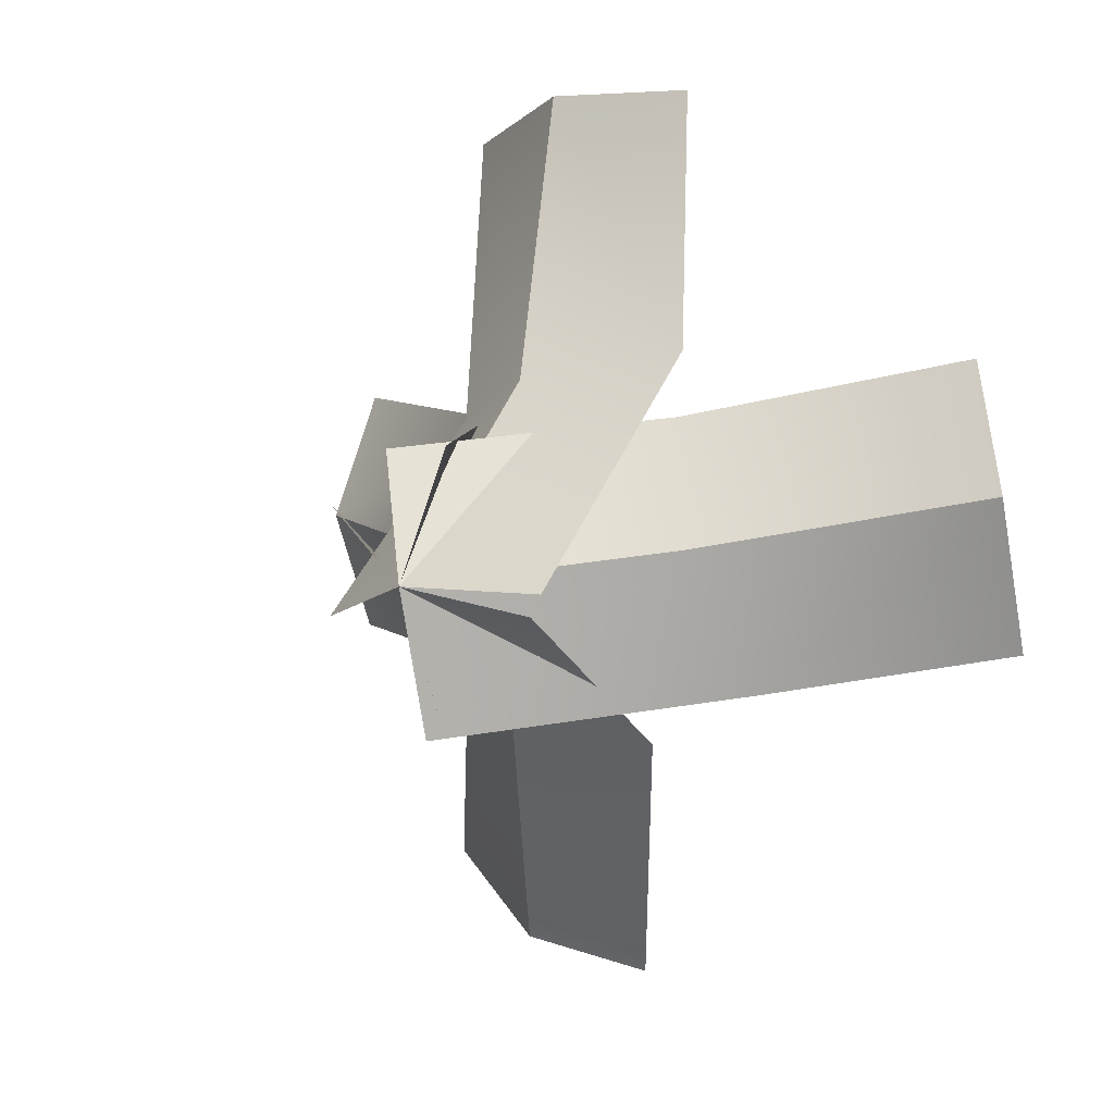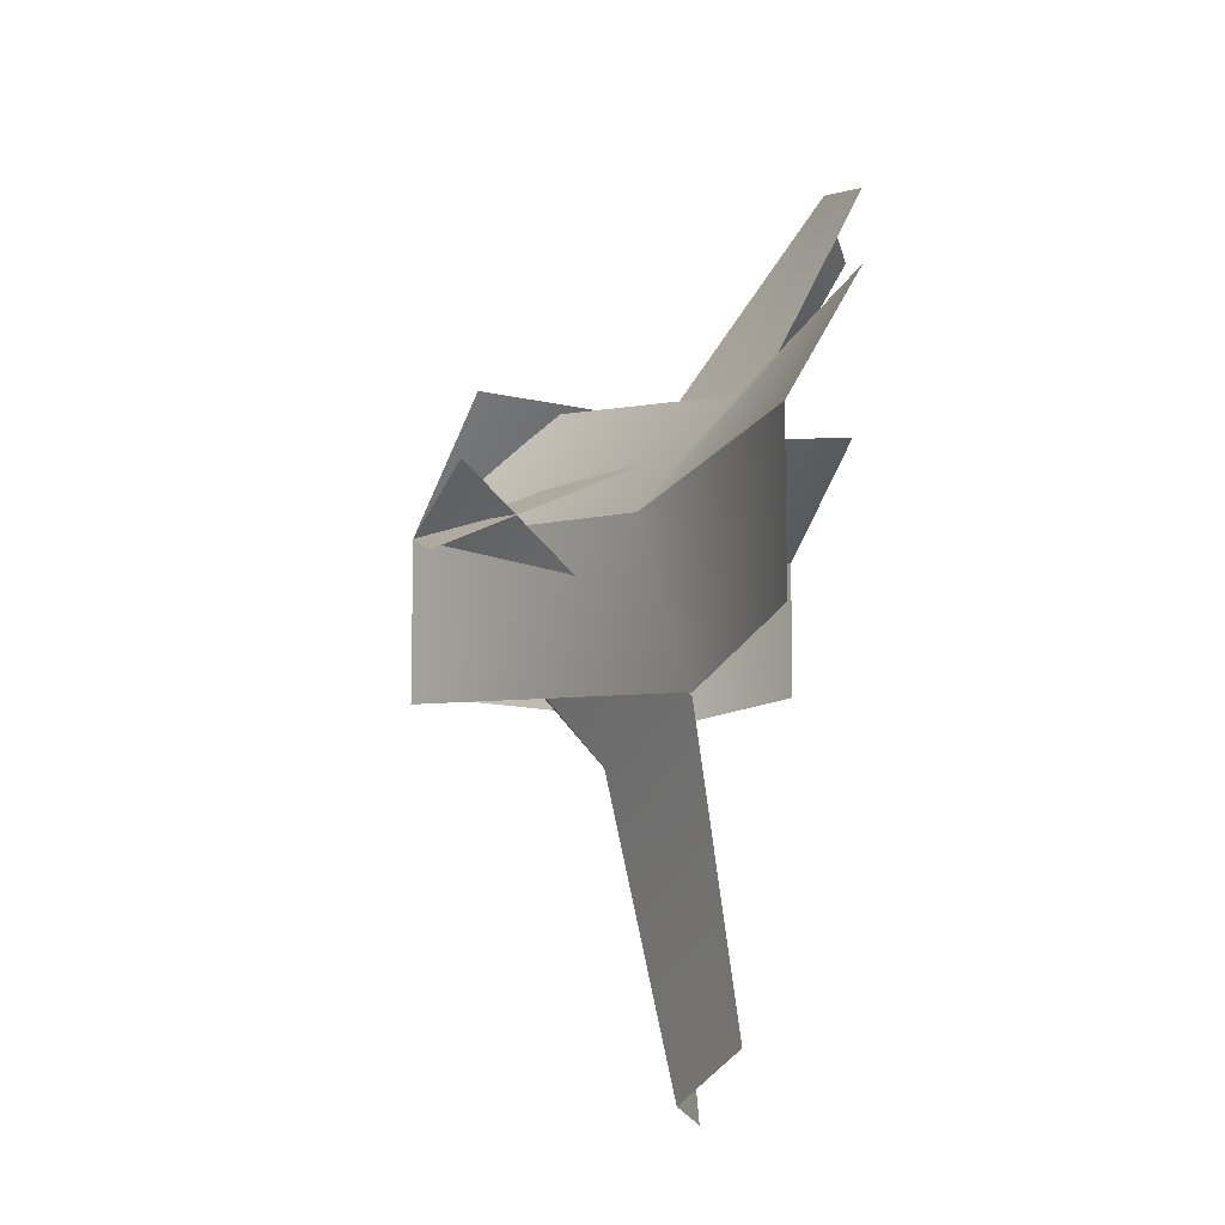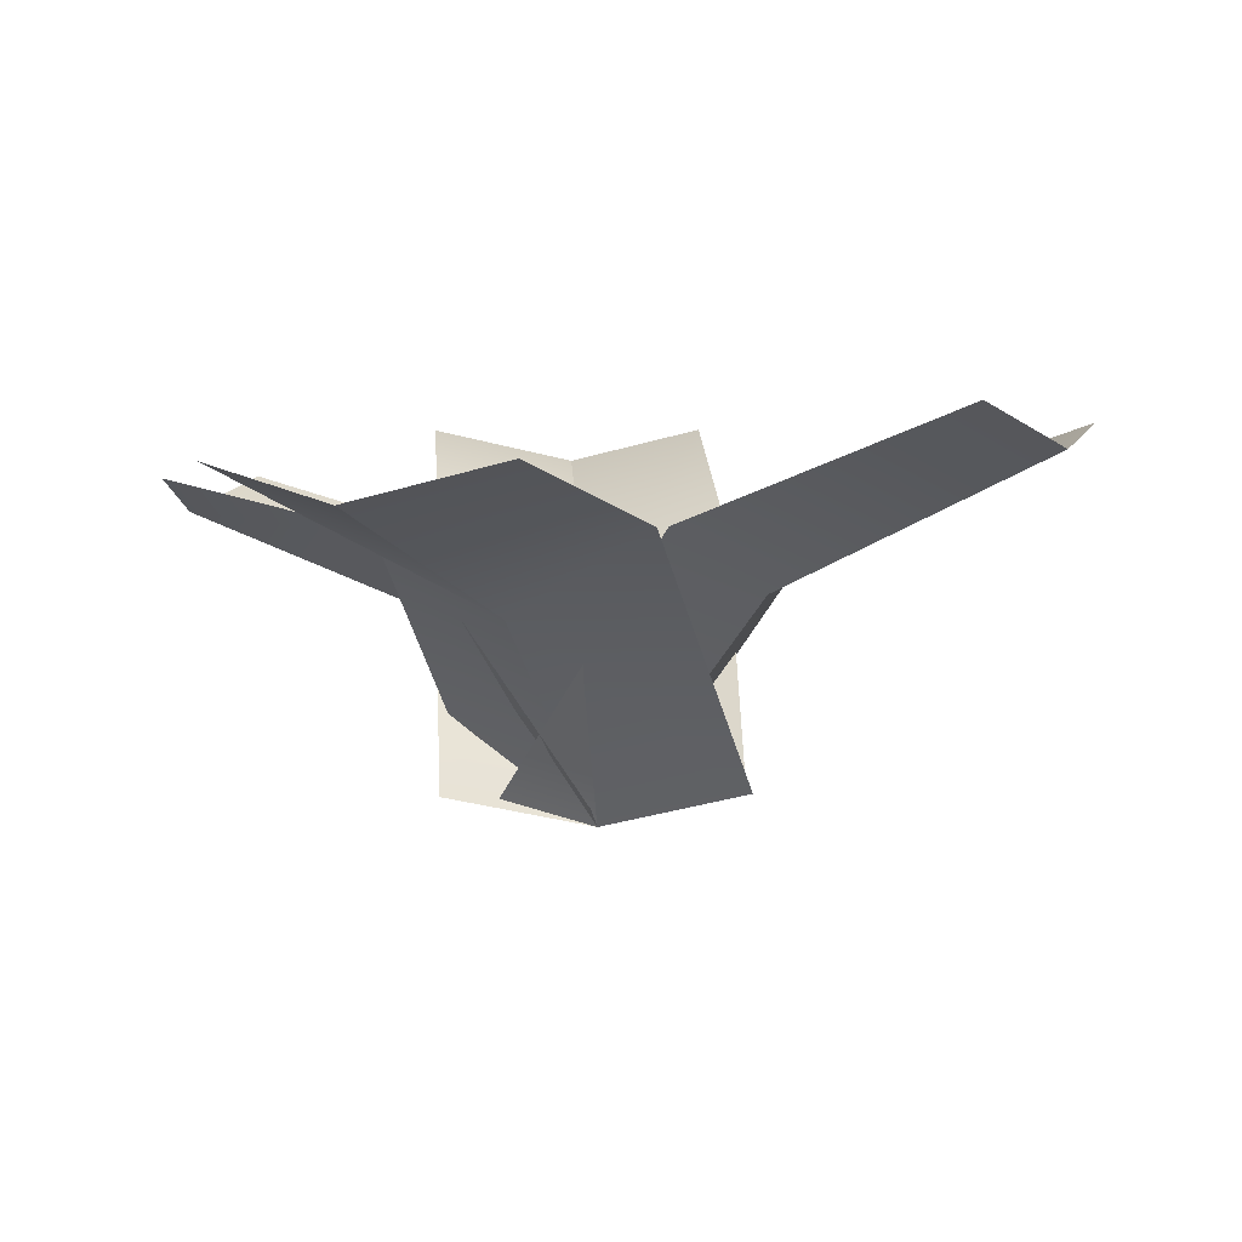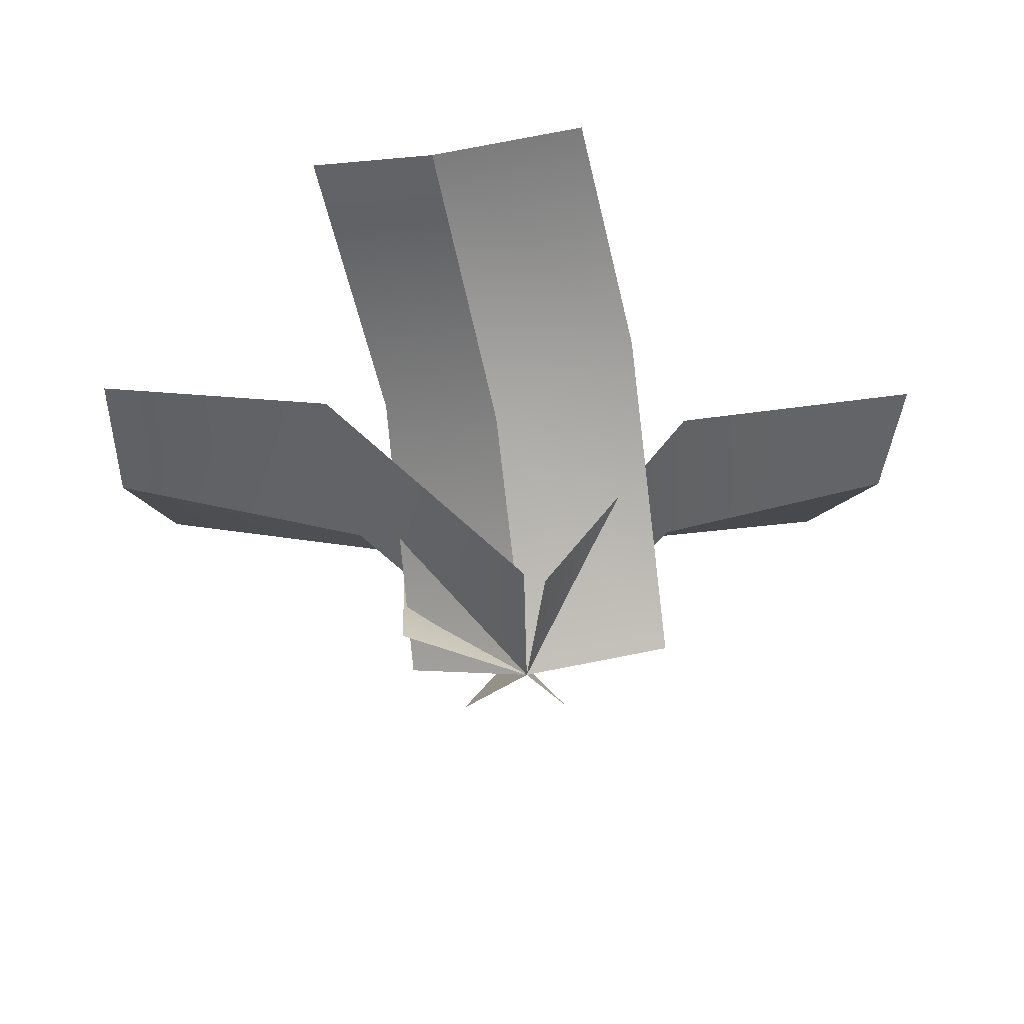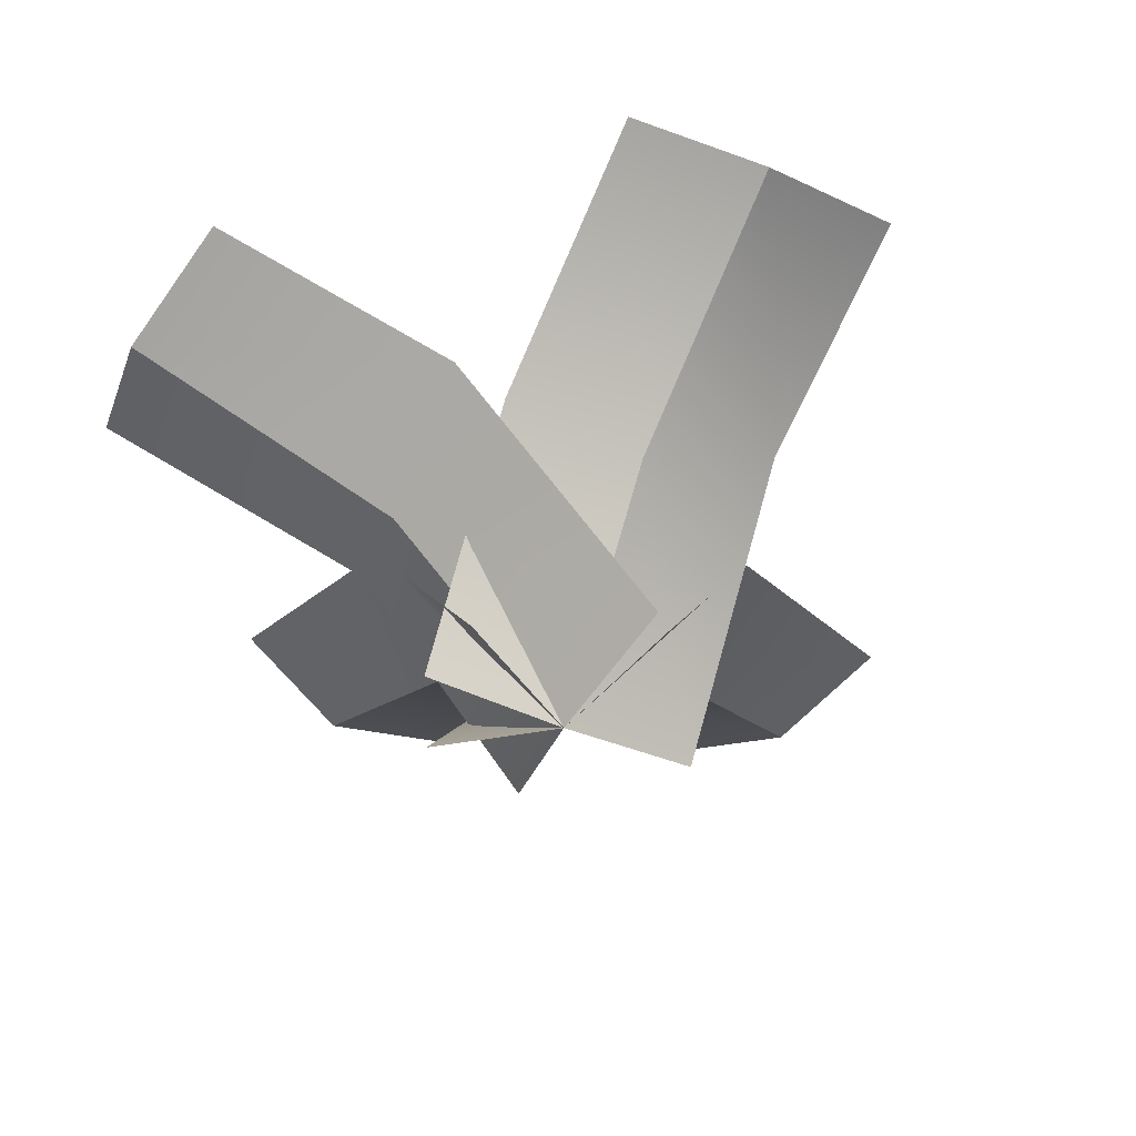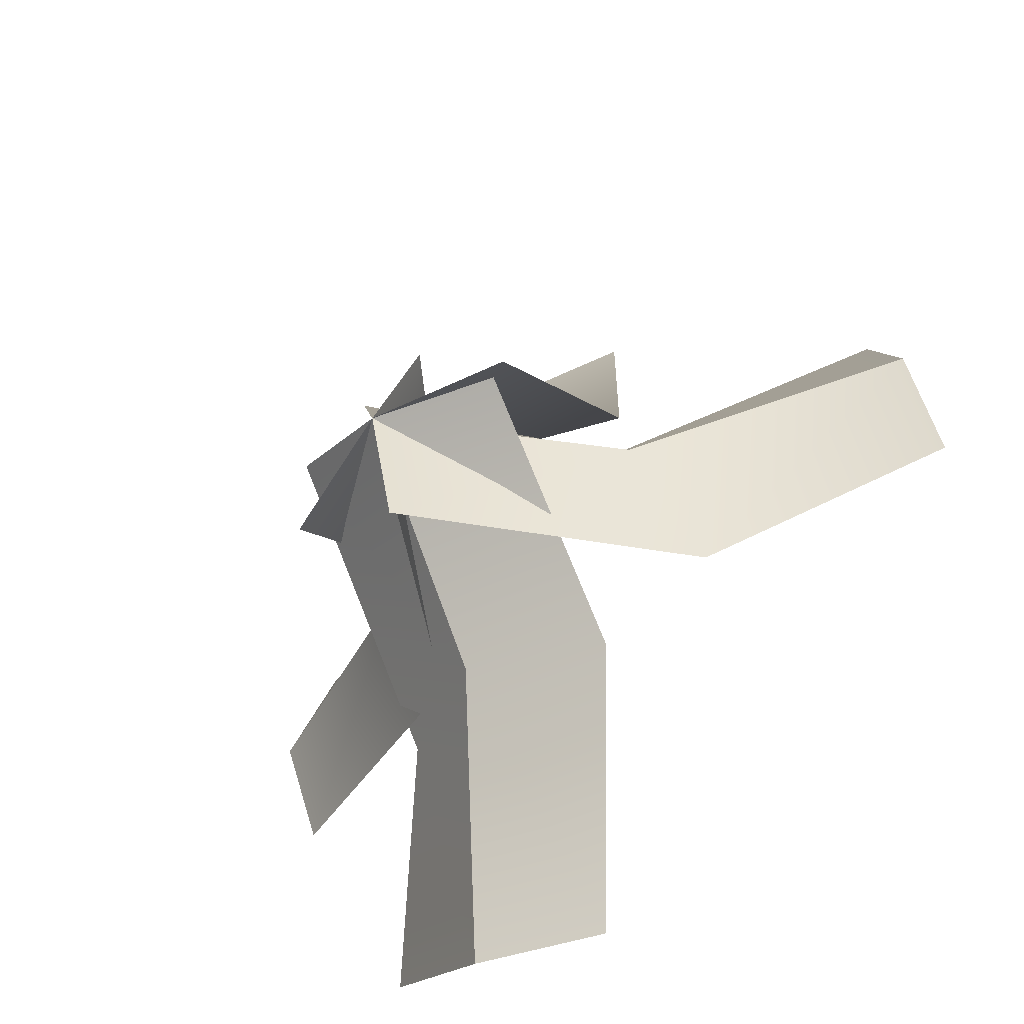
<metadata>
{"format":"obj","ext":"obj","renderer":"f3d","projection":"perspective","resolution":1024,"background":"white","views":[{"elev":5.7,"azim":41.8,"up":"+Z"},{"elev":79.3,"azim":103.4,"up":"+Z"},{"elev":2.6,"azim":15.3,"up":"+Y"},{"elev":-33.6,"azim":91.1,"up":"+Y"},{"elev":-47.5,"azim":53.1,"up":"+Y"},{"elev":-54.9,"azim":40.2,"up":"+Z"}]}
</metadata>
<code>
v -0.2695 0.6215 0.02038
v -0.7297 0.8028 0.04934
v -0.6979 0.8671 -0.1819
v -0.2262 0.729 -0.2109
v 0 0.264 0
v 0.03182 0.3283 -0.2312
v -0.2485 0.7592 0.2681
v -0.6705 0.8606 0.2938
v -0.7297 0.8028 0.04934
v -0.2695 0.6215 0.02038
v 0.0592 0.3218 0.2445
v 0 0.264 0
v -0.05451 0.6342 0.3488
v -0.1363 0.8177 0.8786
v -0.3794 0.8815 0.8007
v -0.2968 0.7432 0.2651
v 0 0.264 0
v -0.2431 0.3278 -0.0779
v 0.2101 0.7823 0.4041
v 0.1369 0.8829 0.8799
v -0.1363 0.8177 0.8786
v -0.05451 0.6342 0.3488
v 0.2731 0.3292 0.001274
v 0 0.264 0
v 0.3095 0.6677 0.05434
v 0.8132 0.9043 0.1609
v 0.7117 0.9748 0.3931
v 0.1982 0.7826 0.2825
v 0 0.264 0
v -0.1015 0.3346 0.2323
v 0.3714 0.8043 -0.215
v 0.8295 0.953 -0.1152
v 0.8132 0.9043 0.1609
v 0.3095 0.6677 0.05434
v 0.01626 0.3127 -0.2761
v 0 0.264 0
v -0.1054 0.6667 -0.2974
v -0.2758 0.9013 -0.7842
v -0.02289 0.9627 -0.8232
v 0.1507 0.7726 -0.3266
v 0 0.264 0
v 0.2529 0.3255 -0.03897
v -0.3615 0.8135 -0.2085
v -0.5162 0.9603 -0.6517
v -0.2758 0.9013 -0.7842
v -0.1054 0.6667 -0.2974
v -0.2405 0.323 0.1325
v 0 0.264 0
v -0.2695 0.6215 0.02038
v -0.2262 0.729 -0.2109
v -0.6979 0.8671 -0.1819
v -0.7297 0.8028 0.04934
v 0 0.264 0
v 0.03182 0.3283 -0.2312
v -0.2485 0.7592 0.2681
v -0.2695 0.6215 0.02038
v -0.7297 0.8028 0.04934
v -0.6705 0.8606 0.2938
v 0.0592 0.3218 0.2445
v 0 0.264 0
v -0.05451 0.6342 0.3488
v -0.2968 0.7432 0.2651
v -0.3794 0.8815 0.8007
v -0.1363 0.8177 0.8786
v 0 0.264 0
v -0.2431 0.3278 -0.0779
v 0.2101 0.7823 0.4041
v -0.05451 0.6342 0.3488
v -0.1363 0.8177 0.8786
v 0.1369 0.8829 0.8799
v 0.2731 0.3292 0.001274
v 0 0.264 0
v 0.3095 0.6677 0.05434
v 0.1982 0.7826 0.2825
v 0.7117 0.9748 0.3931
v 0.8132 0.9043 0.1609
v 0 0.264 0
v -0.1015 0.3346 0.2323
v 0.3714 0.8043 -0.215
v 0.3095 0.6677 0.05434
v 0.8132 0.9043 0.1609
v 0.8295 0.953 -0.1152
v 0.01626 0.3127 -0.2761
v 0 0.264 0
v -0.1054 0.6667 -0.2974
v 0.1507 0.7726 -0.3266
v -0.02289 0.9627 -0.8232
v -0.2758 0.9013 -0.7842
v 0 0.264 0
v 0.2529 0.3255 -0.03897
v -0.3615 0.8135 -0.2085
v -0.1054 0.6667 -0.2974
v -0.2758 0.9013 -0.7842
v -0.5162 0.9603 -0.6517
v -0.2405 0.323 0.1325
v 0 0.264 0
g Carrot2_Alpha_1370_244
f 1 3 2
f 1 4 3
f 5 4 1
f 5 6 4
f 7 9 8
f 7 10 9
f 11 10 7
f 11 12 10
f 13 15 14
f 13 16 15
f 17 16 13
f 17 18 16
f 19 21 20
f 19 22 21
f 23 22 19
f 23 24 22
f 25 27 26
f 25 28 27
f 29 28 25
f 29 30 28
f 31 33 32
f 31 34 33
f 35 34 31
f 35 36 34
f 37 39 38
f 37 40 39
f 41 40 37
f 41 42 40
f 43 45 44
f 43 46 45
f 47 46 43
f 47 48 46
f 49 51 50
f 49 52 51
f 53 49 50
f 53 50 54
f 55 57 56
f 55 58 57
f 59 55 56
f 59 56 60
f 61 63 62
f 61 64 63
f 65 61 62
f 65 62 66
f 67 69 68
f 67 70 69
f 71 67 68
f 71 68 72
f 73 75 74
f 73 76 75
f 77 73 74
f 77 74 78
f 79 81 80
f 79 82 81
f 83 79 80
f 83 80 84
f 85 87 86
f 85 88 87
f 89 85 86
f 89 86 90
f 91 93 92
f 91 94 93
f 95 91 92
f 95 92 96

</code>
